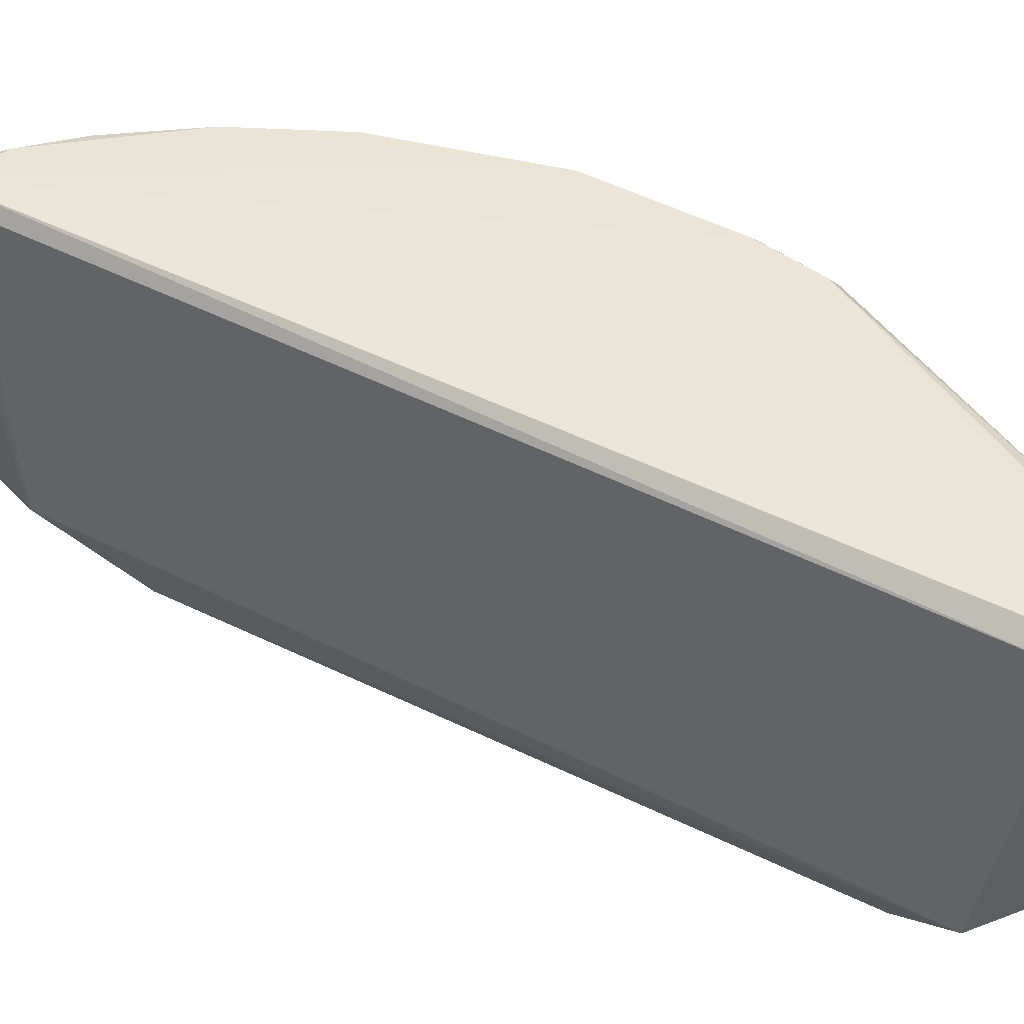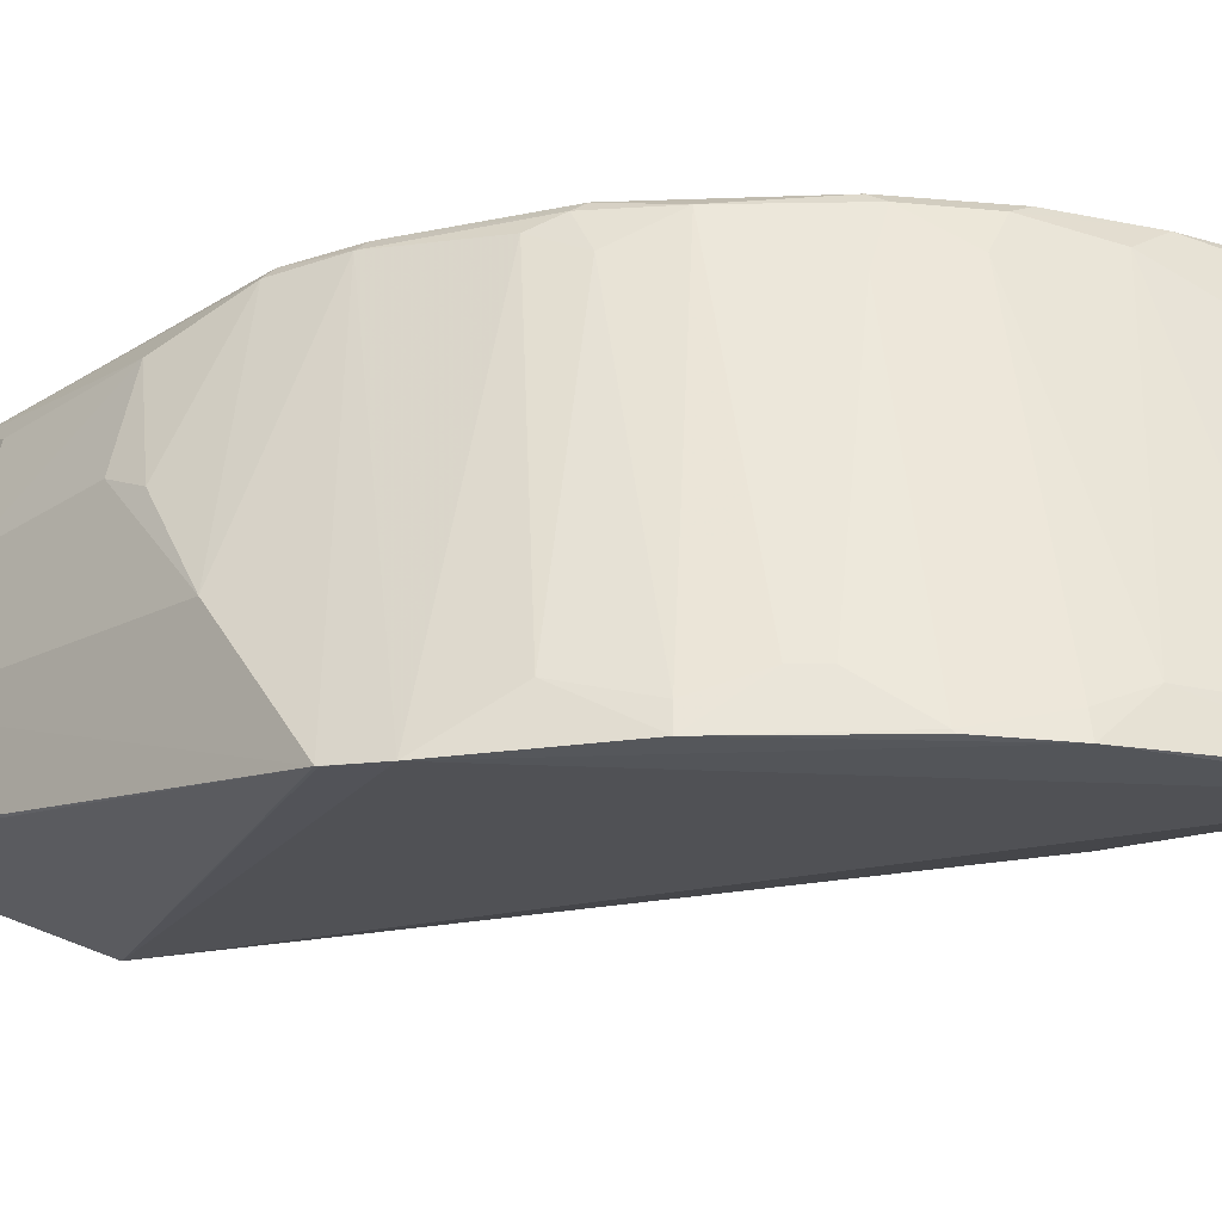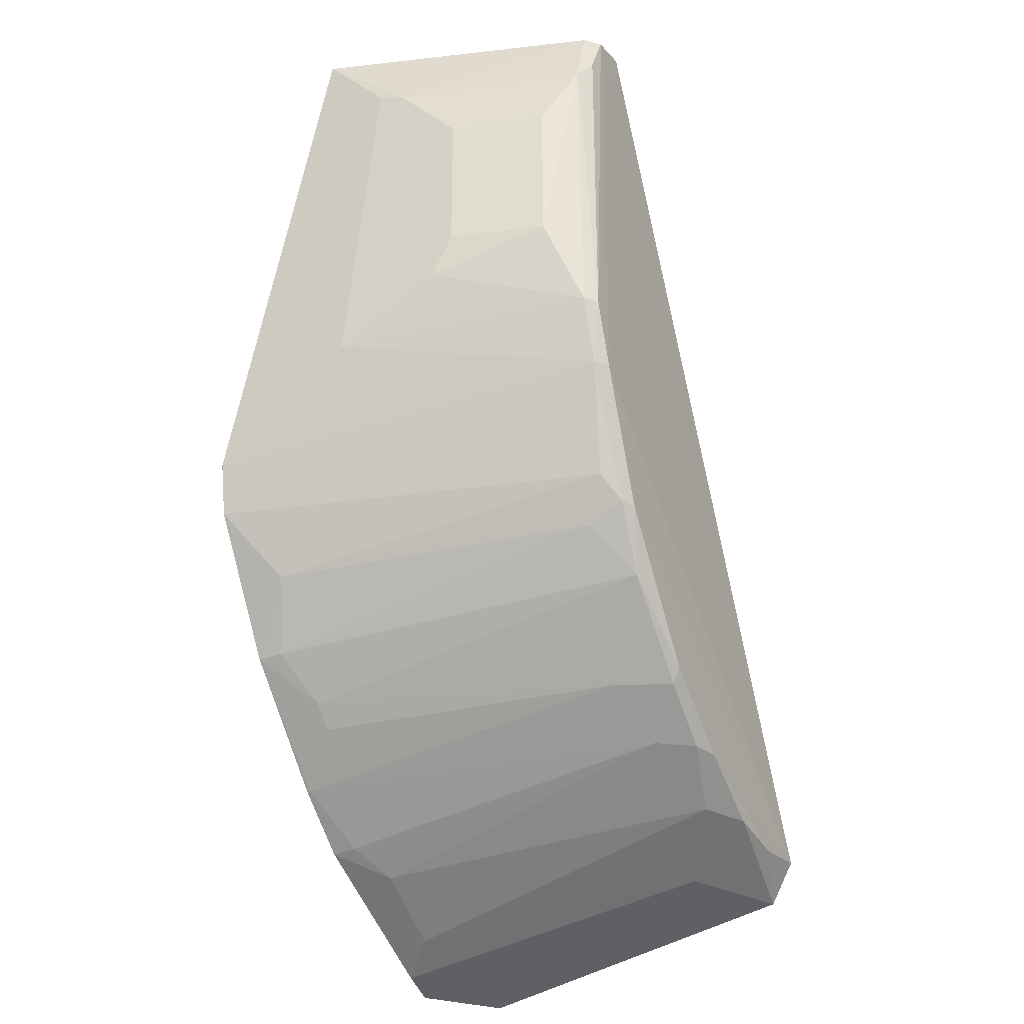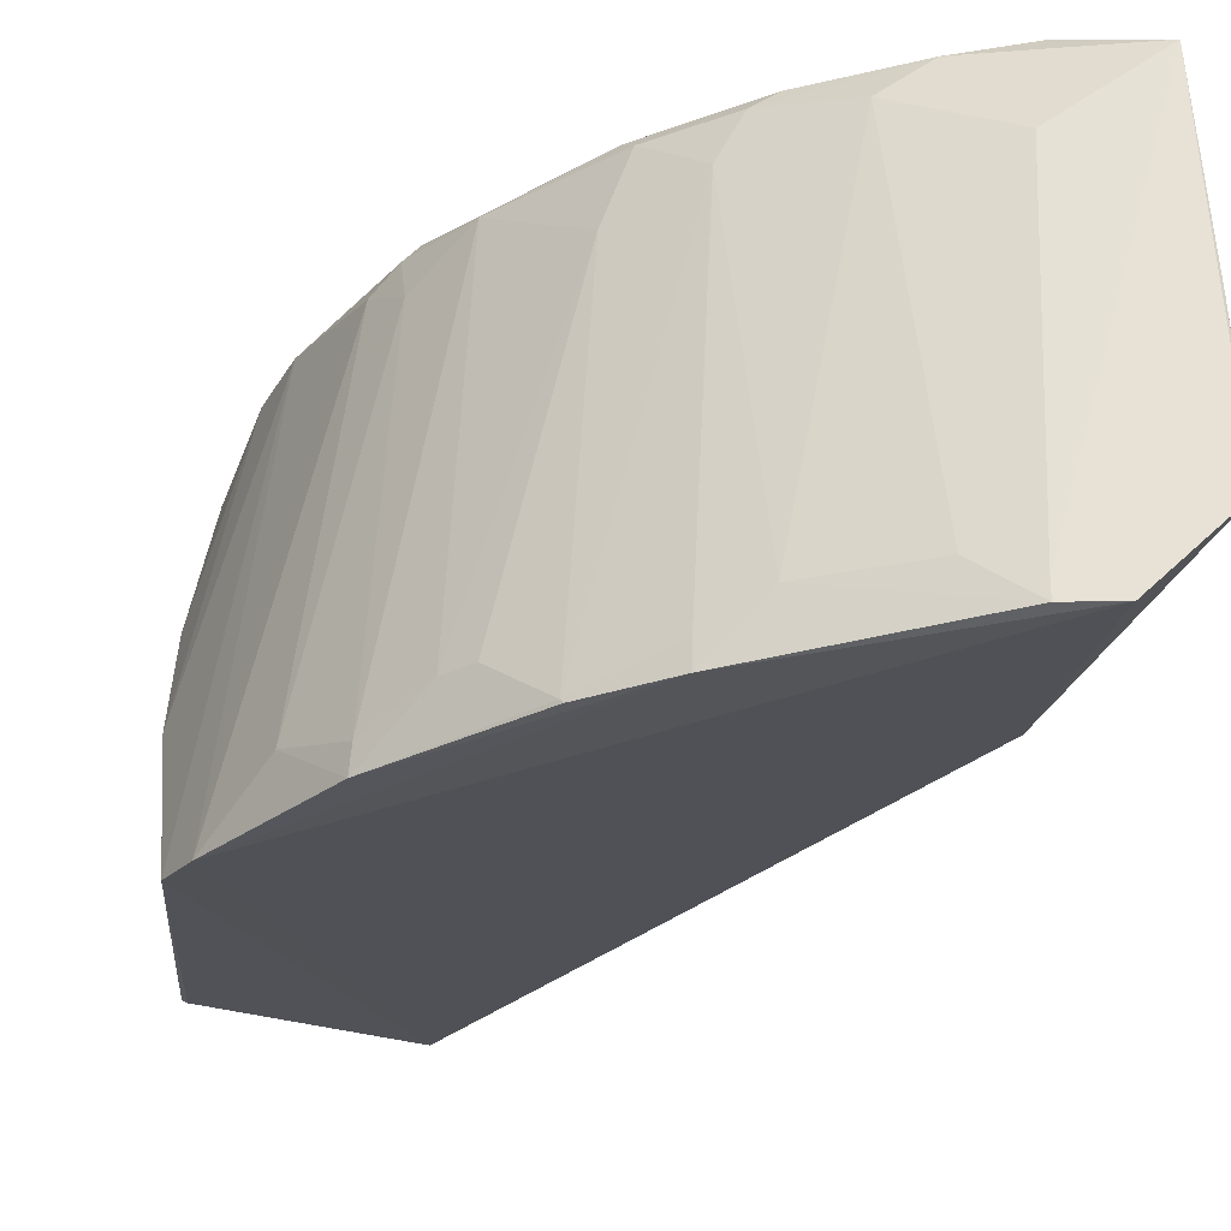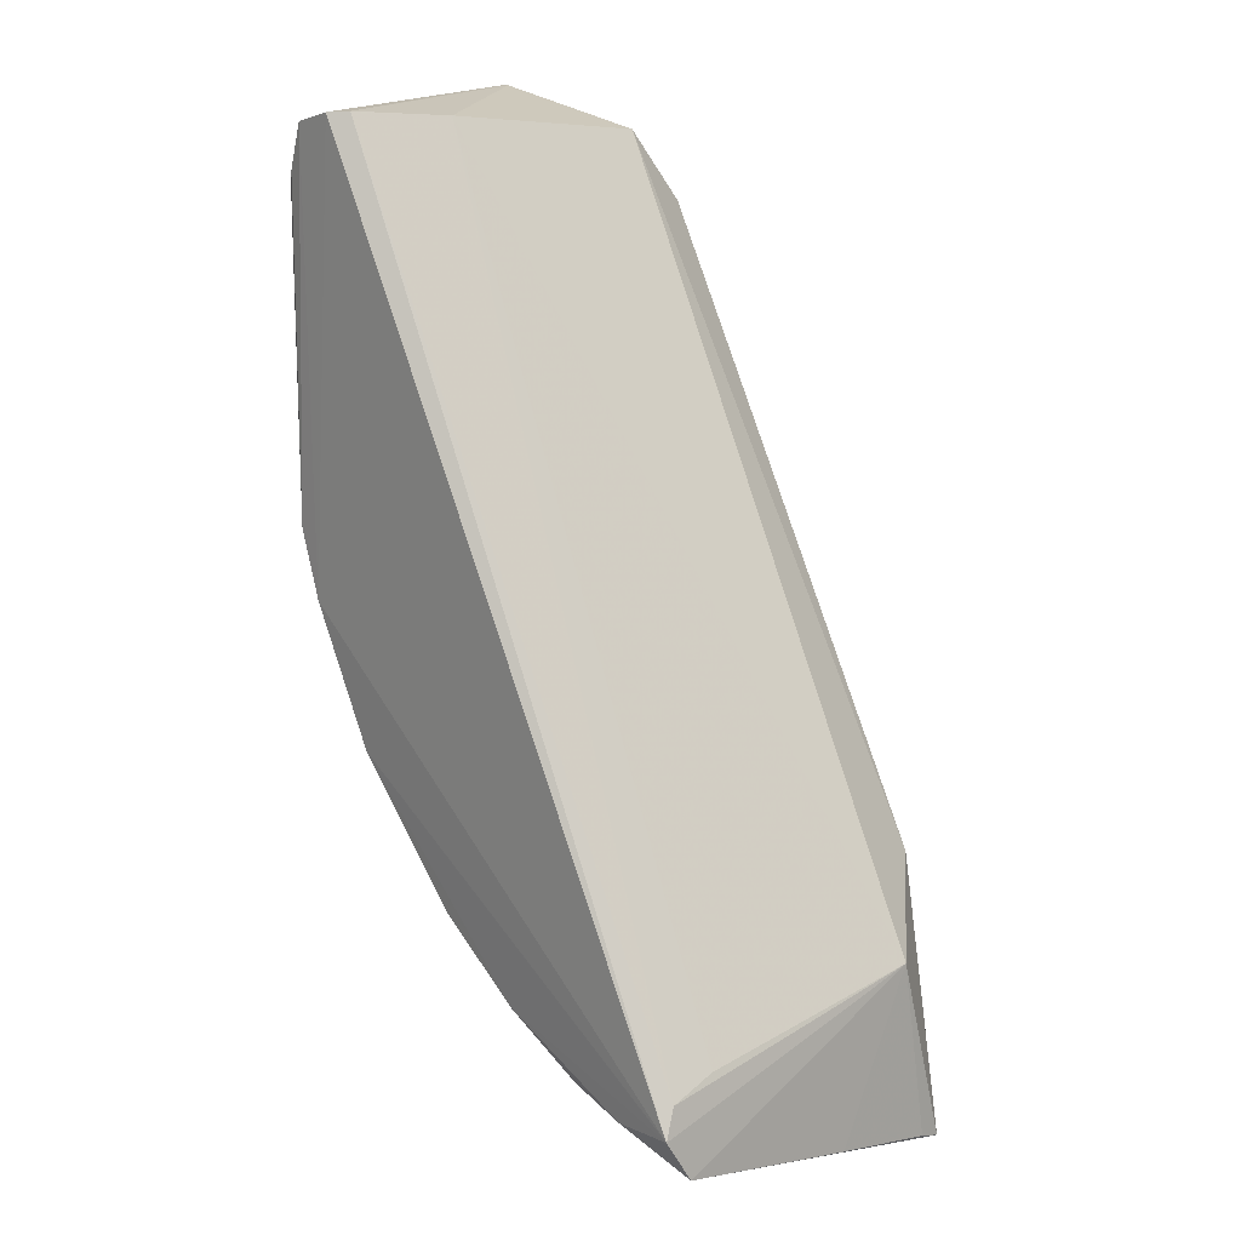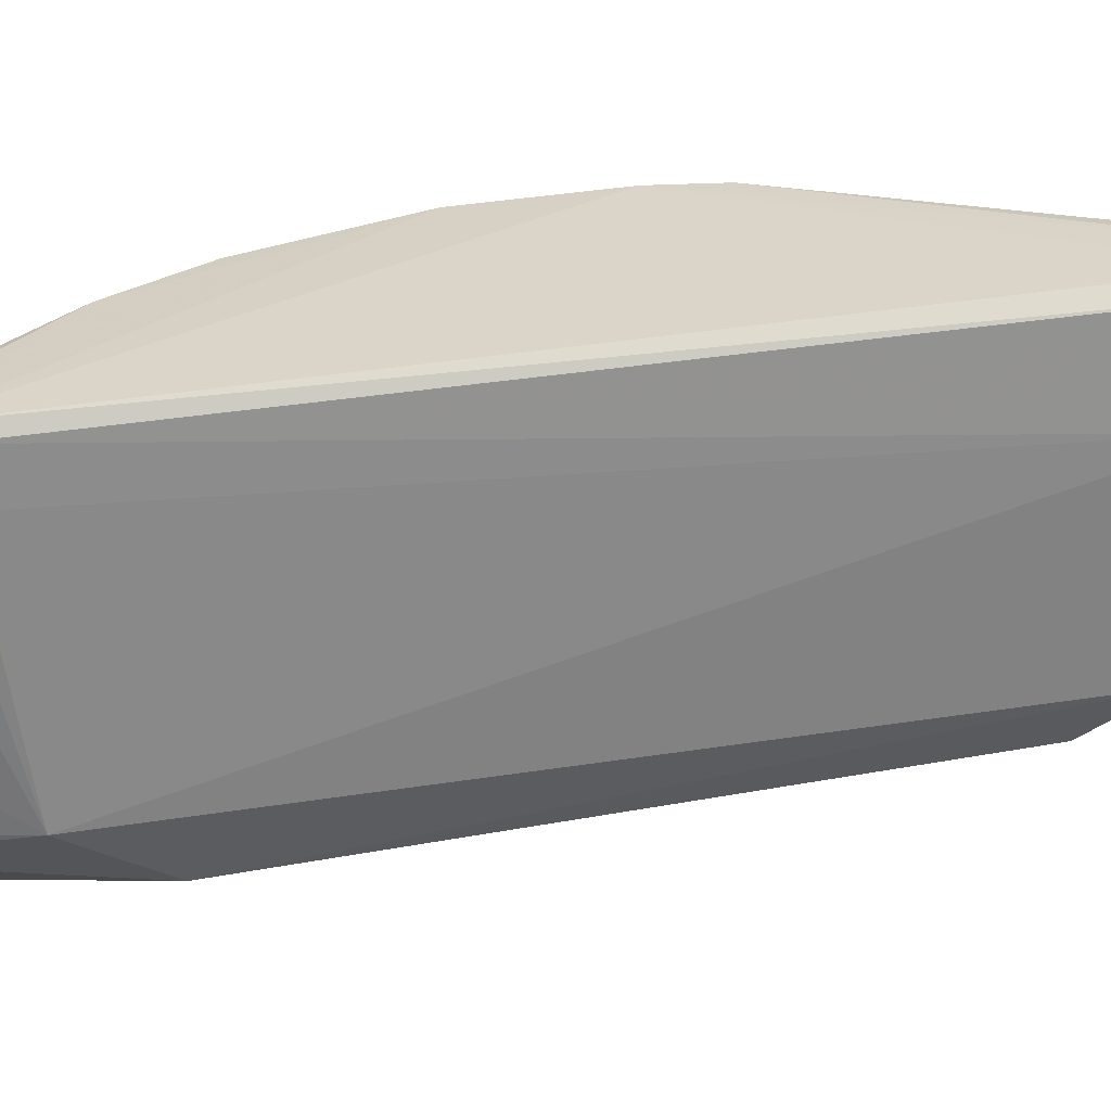
<metadata>
{"format":"obj","ext":"obj","renderer":"f3d","projection":"perspective","resolution":1024,"background":"white","views":[{"elev":48.2,"azim":146.7,"up":"+Z"},{"elev":-26.2,"azim":-45.0,"up":"+Z"},{"elev":-30.6,"azim":-65.7,"up":"+Y"},{"elev":-25.5,"azim":-5.6,"up":"+Z"},{"elev":15.5,"azim":46.4,"up":"+Y"},{"elev":31.4,"azim":102.9,"up":"+Z"}]}
</metadata>
<code>
v -0.0686 0.02701 0.05153
v -0.01398 -0.07929 0.04977
v -0.01452 -0.0654 0.0153
v -0.06085 0.01504 0.005908
v -0.08073 -0.04144 0.0002245
v -0.06172 0.02362 0.01255
v -0.01508 -0.07067 0.05129
v -0.06706 -0.04402 0.04966
v -0.02236 -0.08846 0.00122
v -0.02278 -0.05672 0.005956
v -0.08297 0.02782 0.01378
v -0.01453 -0.07408 0.05284
v -0.06411 0.02622 0.03765
v -0.01426 -0.08866 0.008977
v -0.0566 -0.07062 0.001022
v -0.0808 -0.009394 0.04528
v -0.08242 0.0278 0.01352
v -0.04049 -0.06811 0.0512
v -0.06643 0.02715 0.04988
v -0.01534 -0.06892 0.04534
v -0.01389 -0.08461 0.02578
v -0.02728 -0.08677 0.003372
v -0.06979 -0.05717 0.003324
v -0.04857 -0.07651 0.0006044
v -0.07636 -0.02021 0.0509
v -0.07821 0.01741 0.04946
v -0.08412 -0.02269 0.01825
v -0.08309 -0.0355 0.000946
v -0.02238 -0.07496 0.05214
v -0.05073 -0.06218 0.04967
v -0.01403 -0.08762 0.01194
v -0.03491 -0.07294 0.04784
v -0.07507 -0.04911 0.005903
v -0.07004 -0.05744 0.0004092
v -0.02736 -0.08717 0.001534
v -0.0656 -0.04463 0.05083
v -0.07356 -0.02834 0.05103
v -0.07579 0.02552 0.04965
v -0.08342 0.009191 0.03337
v -0.07381 0.0258 0.05129
v -0.07764 -0.01994 0.04946
v -0.08296 -0.0358 0.0008808
v -0.08379 0.01853 0.02231
v -0.0456 -0.06741 0.04507
v -0.06168 -0.06497 0.006069
v -0.0615 -0.05176 0.04926
v -0.02446 -0.07838 0.04231
v -0.02996 -0.07337 0.0513
v -0.06952 -0.04114 0.04786
v -0.05637 -0.07084 0.0006637
v -0.04316 -0.07876 0.006219
v -0.03248 -0.0841 0.006108
v -0.05151 -0.06041 0.05084
v -0.08368 0.01733 0.02577
v -0.08072 0.009293 0.04526
v -0.08347 -0.009092 0.03344
v -0.07612 0.02026 0.05086
v -0.08343 -0.01446 0.03073
v -0.07502 -0.02806 0.04964
v -0.0534 -0.06214 0.0423
v -0.04848 -0.07608 0.003515
v -0.04307 -0.06767 0.04977
v -0.06432 -0.06233 0.006072
v -0.06678 -0.04645 0.04512
f 9 5 4
f 10 6 3
f 10 4 6
f 10 9 4
f 12 2 3
f 12 3 7
f 13 3 6
f 14 10 3
f 14 9 10
f 17 6 4
f 17 13 6
f 19 12 7
f 19 1 12
f 19 7 13
f 19 13 17
f 19 17 11
f 19 11 1
f 20 13 7
f 20 7 3
f 20 3 13
f 21 3 2
f 21 2 14
f 22 14 2
f 22 9 14
f 24 5 9
f 28 17 4
f 28 11 17
f 29 2 12
f 29 12 18
f 31 21 14
f 31 14 3
f 31 3 21
f 34 5 24
f 34 33 5
f 34 23 33
f 35 24 9
f 35 9 22
f 36 18 12
f 37 12 1
f 37 36 12
f 37 8 36
f 38 1 11
f 40 1 38
f 40 37 1
f 40 25 37
f 41 26 16
f 41 25 26
f 42 28 4
f 42 4 5
f 42 5 28
f 43 28 27
f 43 11 28
f 45 34 15
f 46 36 8
f 47 22 2
f 47 2 32
f 48 29 18
f 48 32 2
f 48 2 29
f 49 5 33
f 50 34 24
f 50 24 15
f 50 15 34
f 51 24 35
f 51 32 44
f 52 35 22
f 52 51 35
f 52 32 51
f 52 47 32
f 52 22 47
f 53 30 18
f 53 18 36
f 53 46 30
f 53 36 46
f 54 38 11
f 54 26 38
f 54 11 43
f 54 43 27
f 54 27 39
f 55 39 16
f 55 16 26
f 55 54 39
f 55 26 54
f 56 39 27
f 56 16 39
f 57 26 25
f 57 25 40
f 57 40 38
f 57 38 26
f 58 41 16
f 58 27 41
f 58 56 27
f 58 16 56
f 59 37 25
f 59 25 41
f 59 41 27
f 59 27 28
f 59 28 5
f 59 5 49
f 59 49 8
f 59 8 37
f 60 44 30
f 60 15 44
f 60 45 15
f 60 30 46
f 61 44 15
f 61 15 24
f 61 51 44
f 61 24 51
f 62 44 32
f 62 18 30
f 62 30 44
f 62 48 18
f 62 32 48
f 63 23 34
f 63 34 45
f 63 46 23
f 63 60 46
f 63 45 60
f 64 33 23
f 64 23 46
f 64 46 8
f 64 49 33
f 64 8 49

</code>
